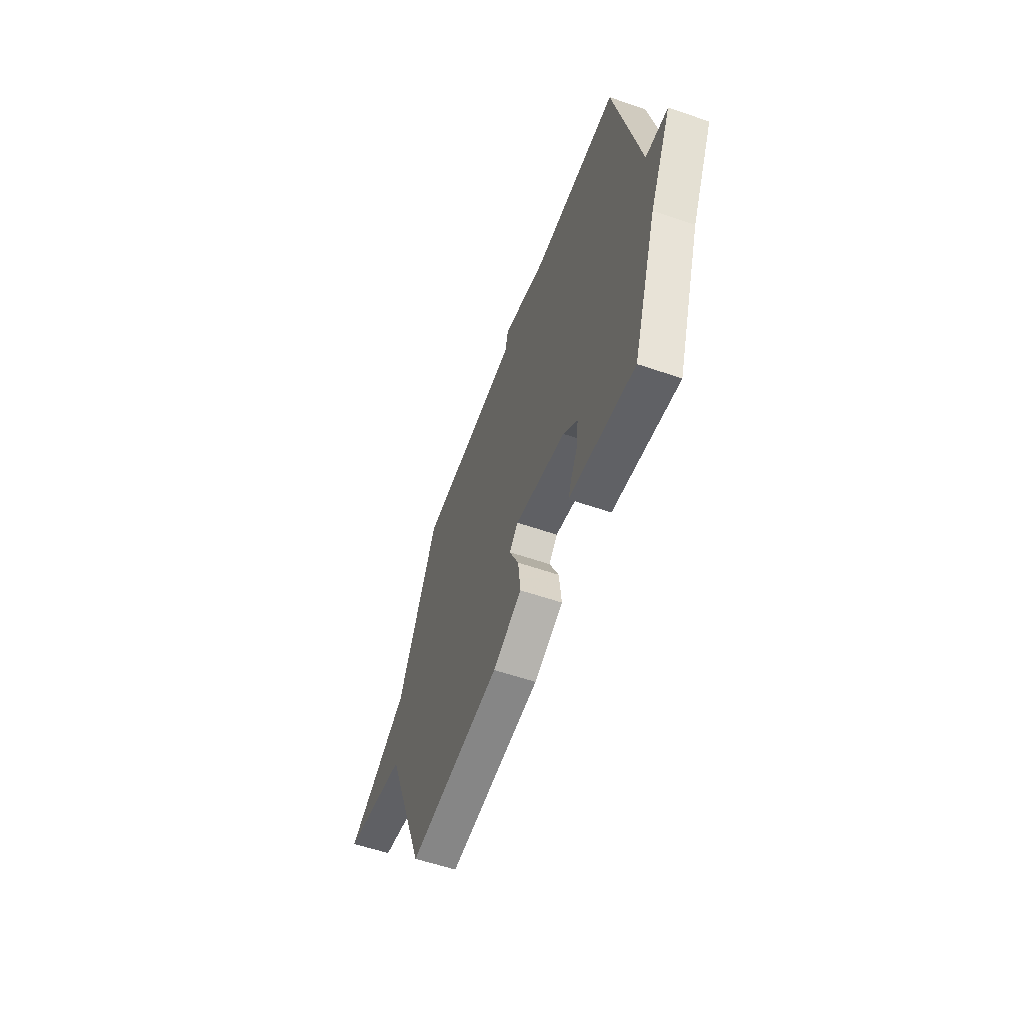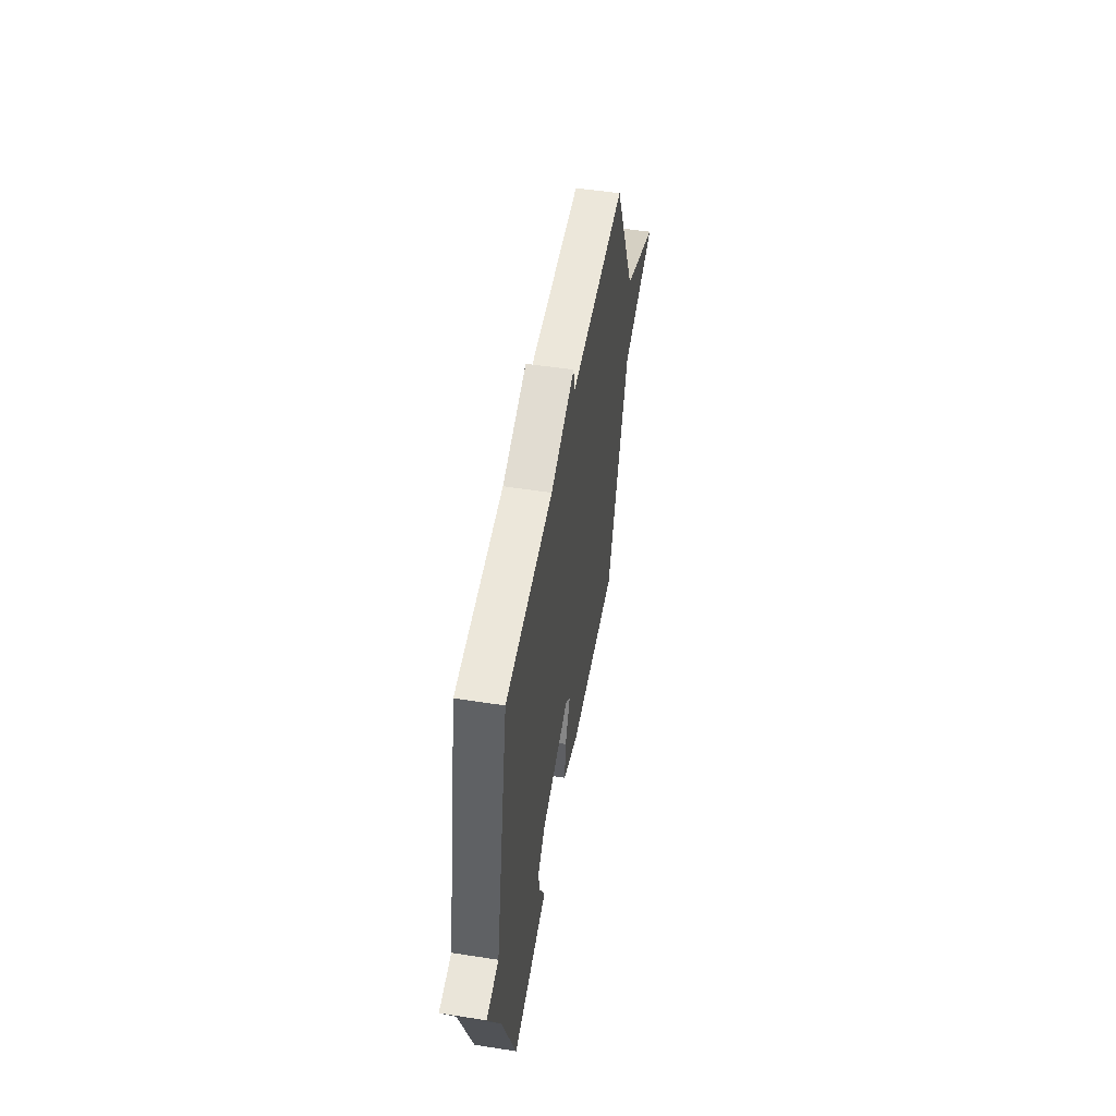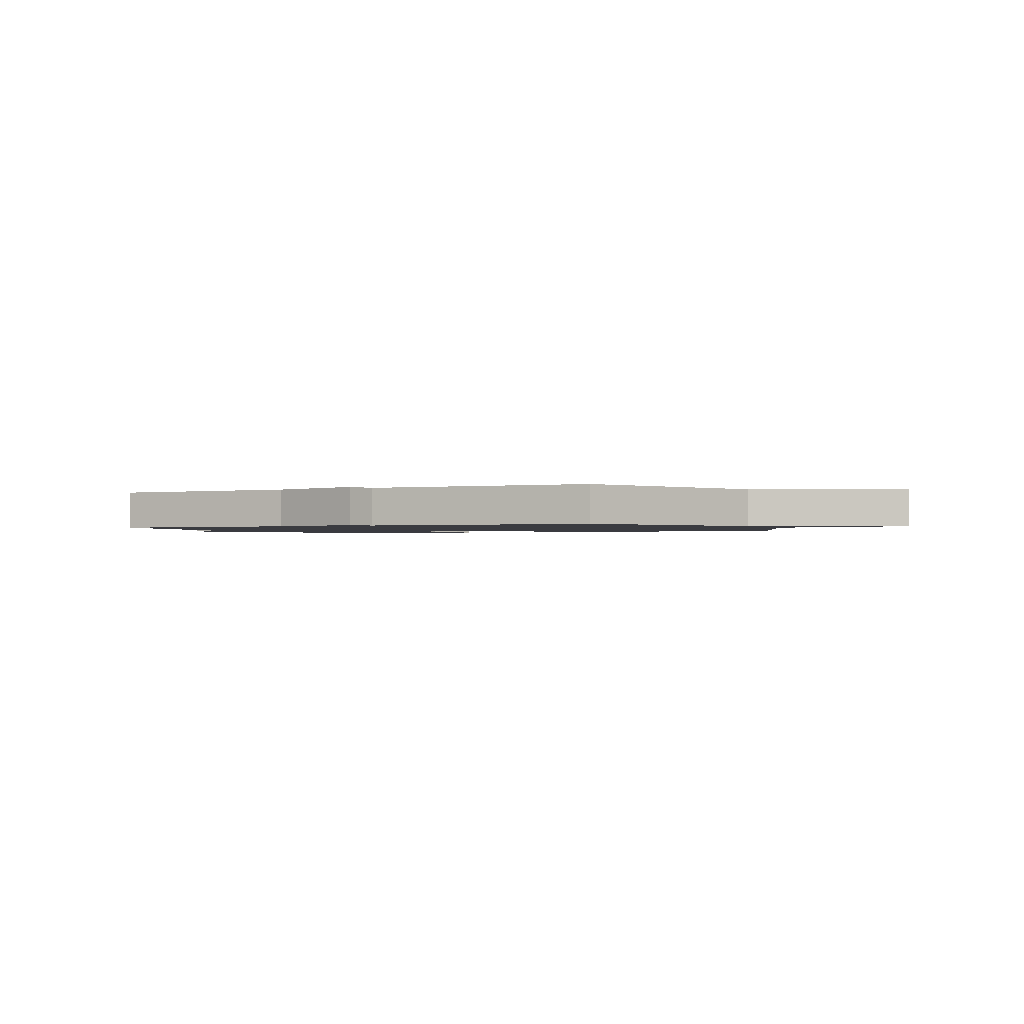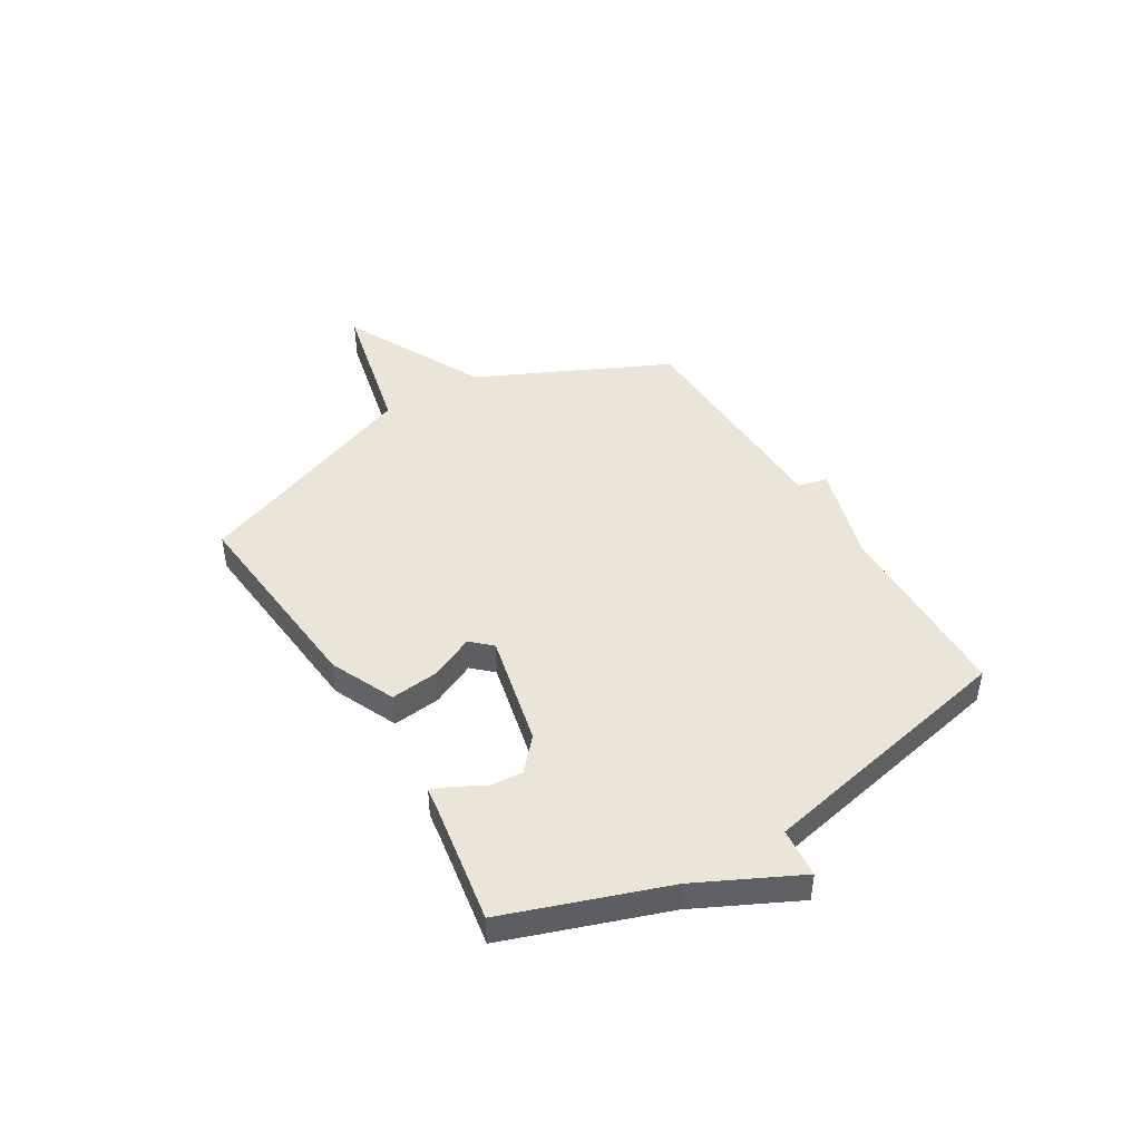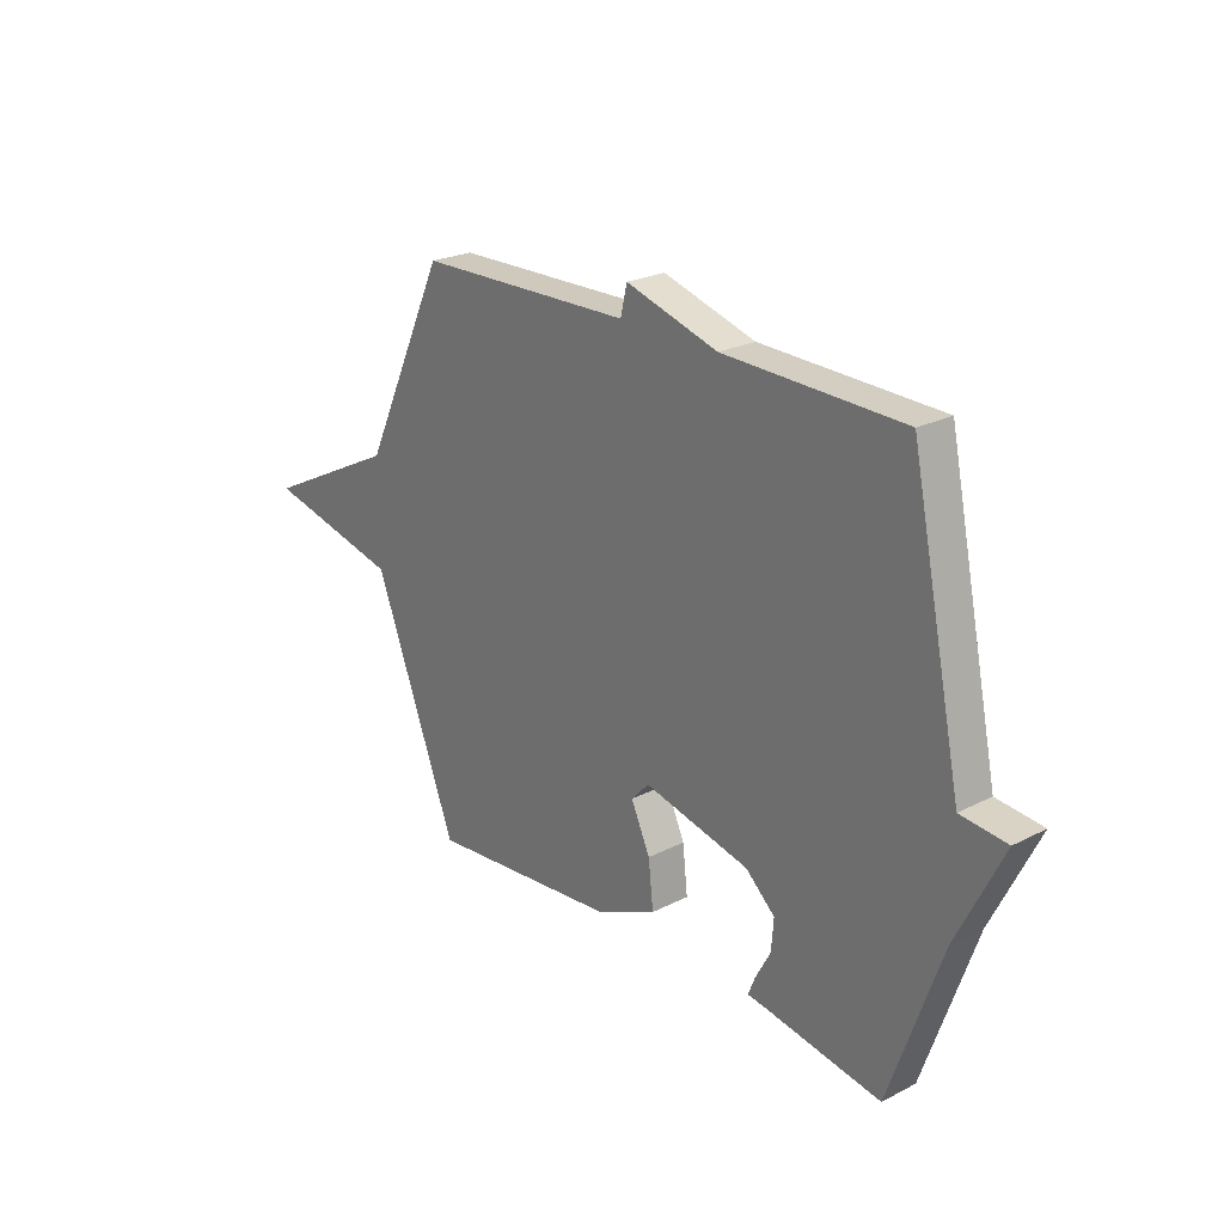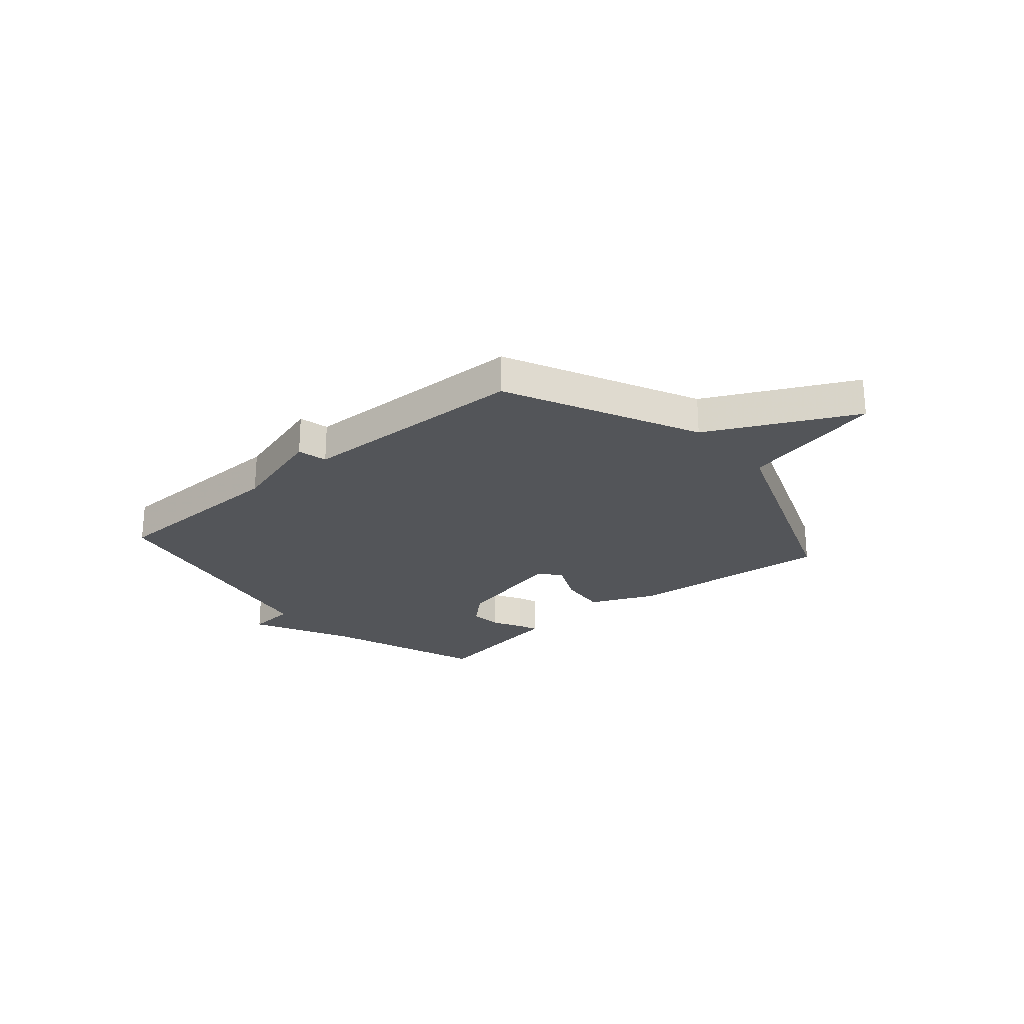
<metadata>
{"format":"obj","ext":"obj","renderer":"f3d","projection":"perspective","resolution":1024,"background":"white","views":[{"elev":-57.0,"azim":-109.8,"up":"+Z"},{"elev":51.5,"azim":-80.4,"up":"+Z"},{"elev":-1.4,"azim":25.7,"up":"+Y"},{"elev":44.9,"azim":-121.2,"up":"+Y"},{"elev":23.6,"azim":-130.5,"up":"+Z"},{"elev":-24.2,"azim":40.8,"up":"+Y"}]}
</metadata>
<code>
v -0.5 0.07 0.5
v -0.137 0.07 0.51
v 0.05 0.07 0.566
v 0.063 0.07 0.51
v 0.5 0.07 0.5
v 0.67 0.07 0.138
v 0.944 0.07 0.002
v 0.67 0.07 -0.062
v 0.5 0.07 -0.5
v 0.109 0.07 -0.465
v -0.014 0.07 -0.41
v -0.004 0.07 -0.319
v 0.035 0.07 -0.235
v -0.001 0.07 -0.197
v -0.216 0.07 -0.247
v -0.276 0.07 -0.301
v -0.271 0.07 -0.363
v -0.241 0.07 -0.418
v -0.226 0.07 -0.455
v -0.263 0.07 -0.46
v -0.5 0.07 -0.5
v -0.605 0.07 -0.199
v -0.699 0.07 -0.008
v -0.605 0.07 0.001
v -0.5 0 0.5
v -0.137 0 0.51
v 0.05 0 0.566
v 0.063 0 0.51
v 0.5 0 0.5
v 0.67 0 0.138
v 0.944 0 0.002
v 0.67 0 -0.062
v 0.5 0 -0.5
v 0.109 0 -0.465
v -0.014 0 -0.41
v -0.004 0 -0.319
v 0.035 0 -0.235
v -0.001 0 -0.197
v -0.216 0 -0.247
v -0.276 0 -0.301
v -0.271 0 -0.363
v -0.241 0 -0.418
v -0.226 0 -0.455
v -0.263 0 -0.46
v -0.5 0 -0.5
v -0.605 0 -0.199
v -0.699 0 -0.008
v -0.605 0 0.001
f 22 23 24
f 22 24 1
f 21 22 1
f 20 21 1
f 17 18 19 20
f 17 20 1
f 16 17 1
f 15 16 1 2
f 2 3 4
f 15 2 4
f 14 15 4
f 4 5 6
f 14 4 6
f 13 14 6
f 12 13 6
f 11 12 6
f 10 11 6
f 9 10 6
f 8 9 6
f 6 7 8
f 48 47 46
f 25 48 46
f 25 46 45
f 25 45 44
f 44 43 42 41
f 25 44 41
f 25 41 40
f 26 25 40 39
f 28 27 26
f 28 26 39
f 28 39 38
f 30 29 28
f 30 28 38
f 30 38 37
f 30 37 36
f 30 36 35
f 30 35 34
f 30 34 33
f 30 33 32
f 32 31 30
f 1 25 26 2
f 2 26 27 3
f 3 27 28 4
f 4 28 29 5
f 5 29 30 6
f 6 30 31 7
f 7 31 32 8
f 8 32 33 9
f 9 33 34 10
f 10 34 35 11
f 11 35 36 12
f 12 36 37 13
f 13 37 38 14
f 14 38 39 15
f 15 39 40 16
f 16 40 41 17
f 17 41 42 18
f 18 42 43 19
f 19 43 44 20
f 20 44 45 21
f 21 45 46 22
f 22 46 47 23
f 23 47 48 24
f 24 48 25 1

</code>
